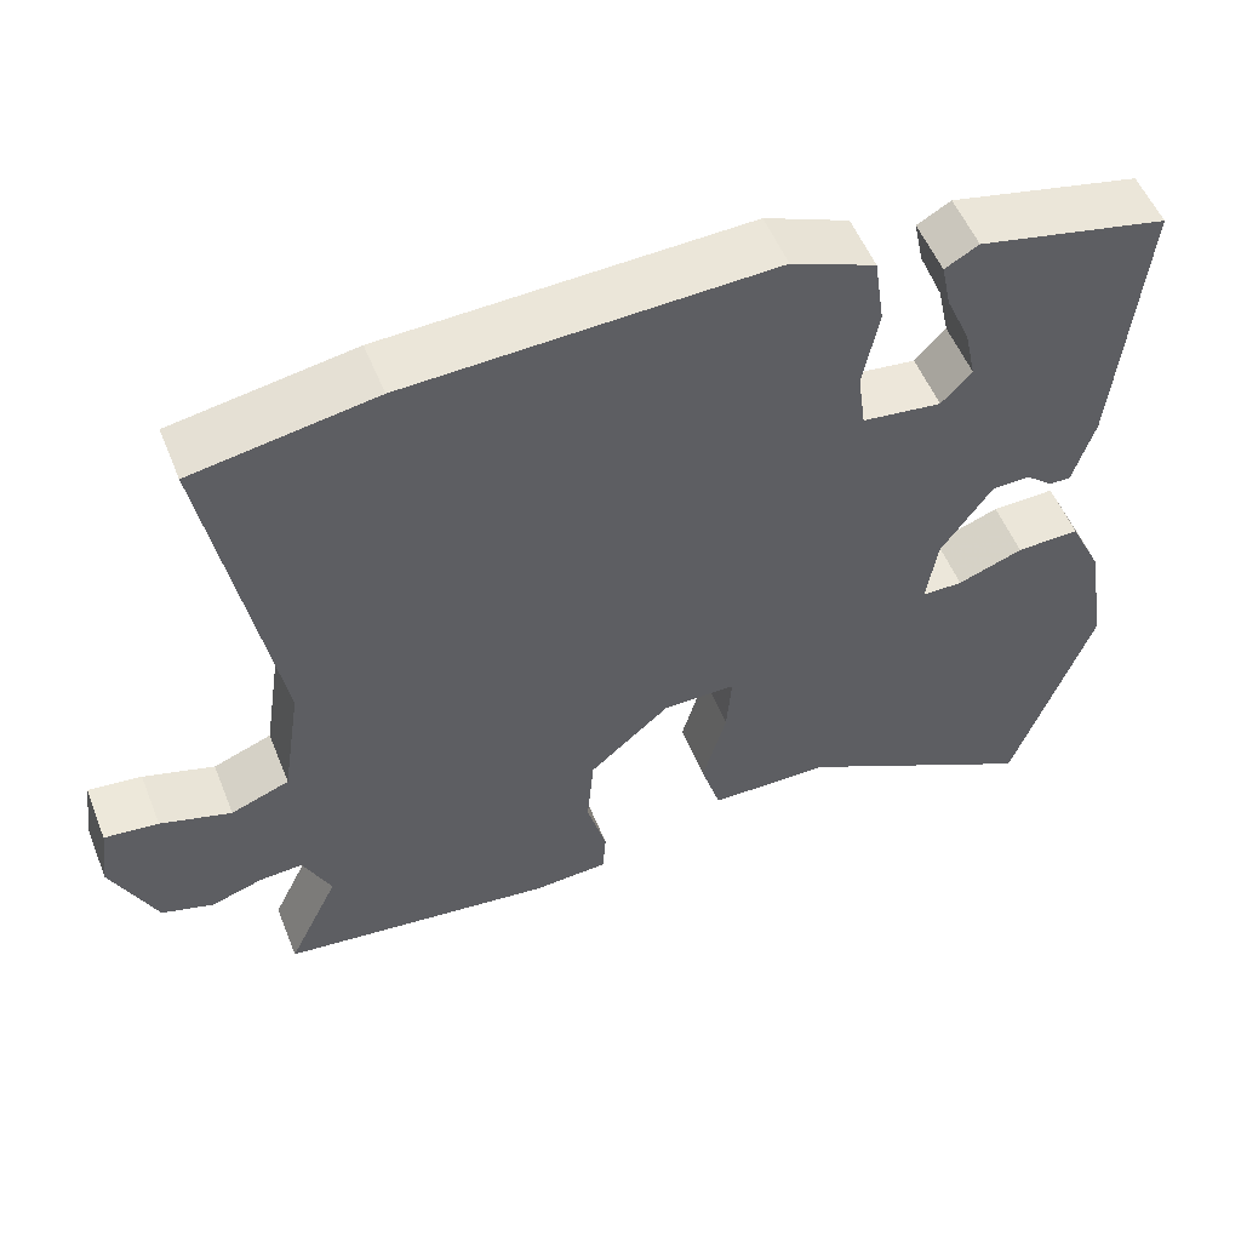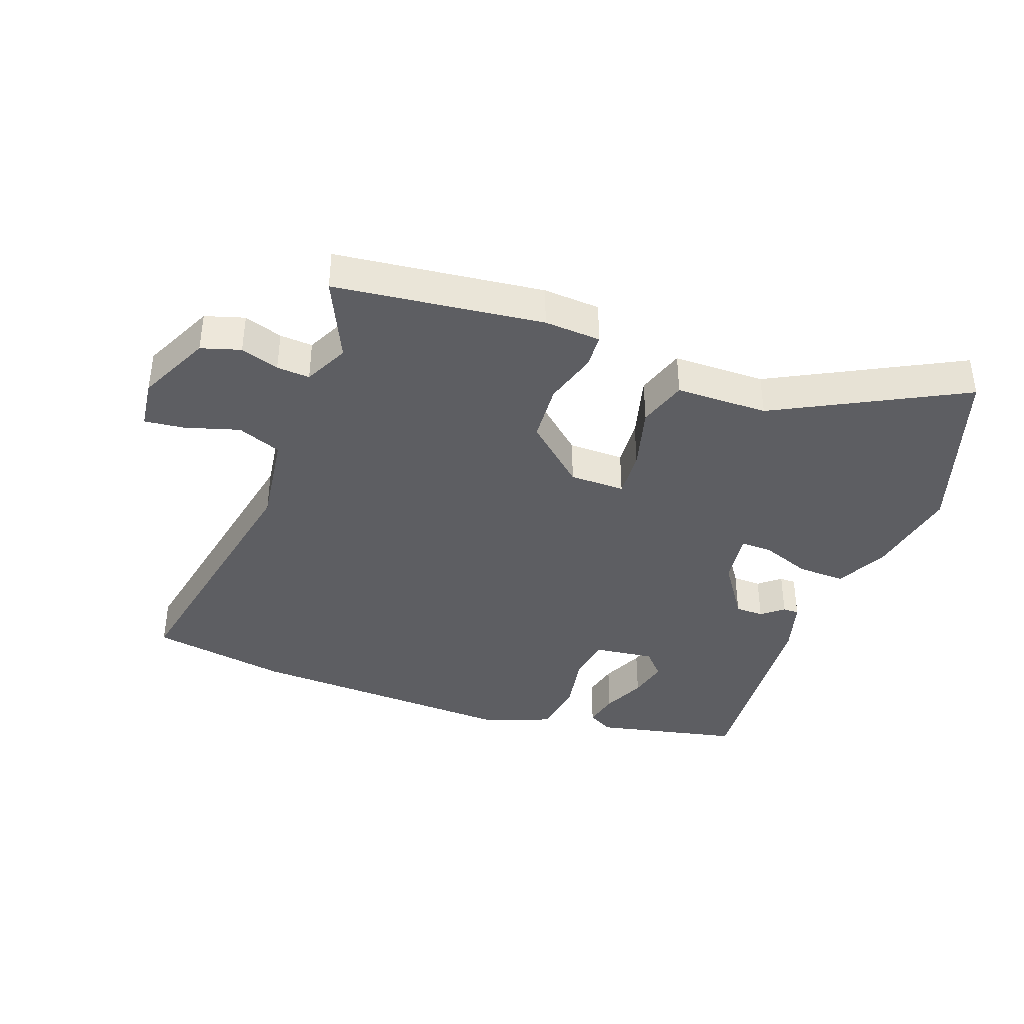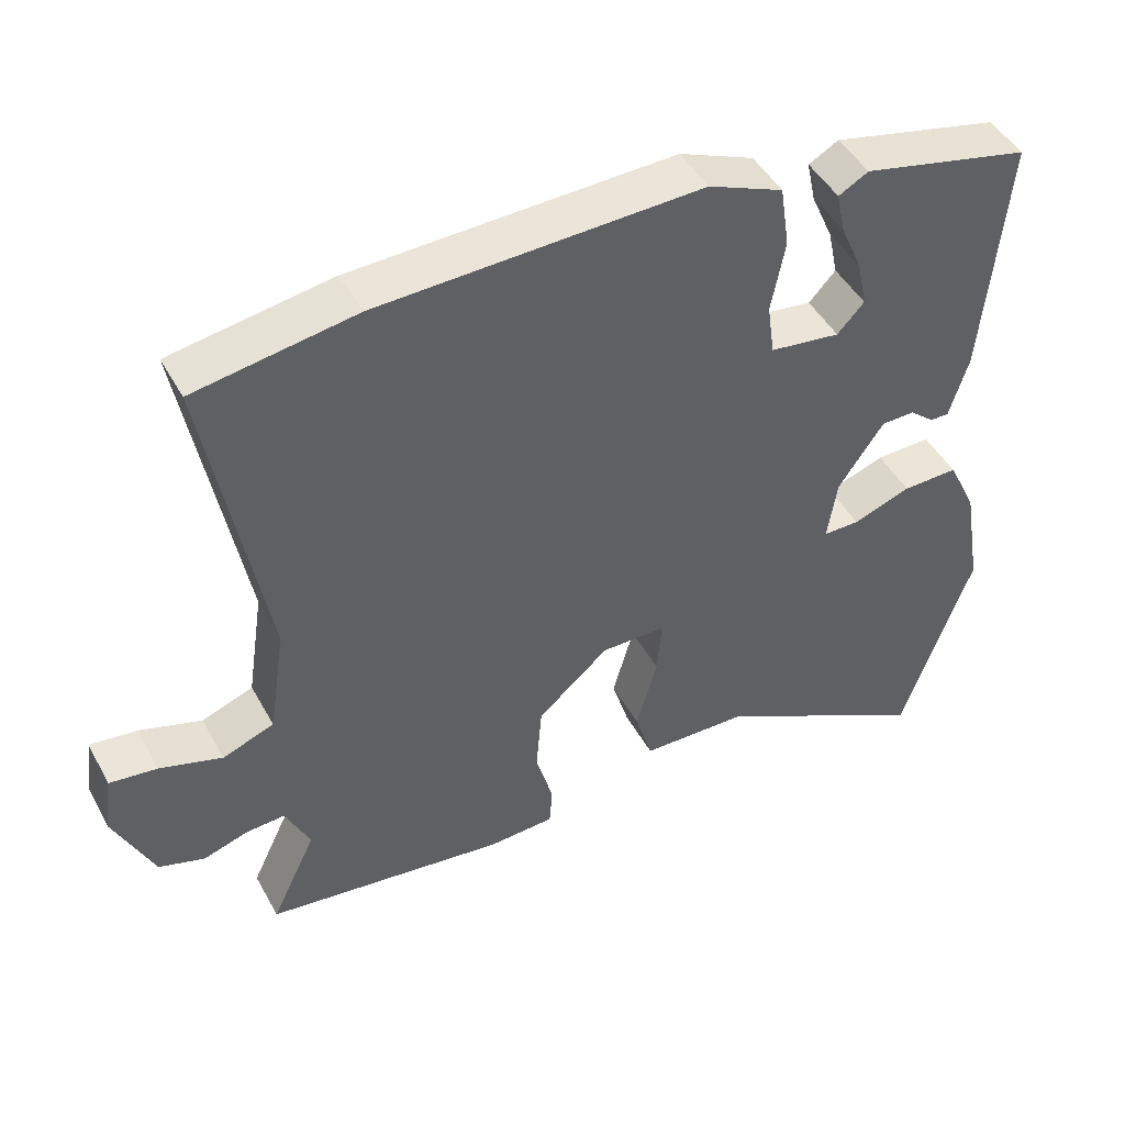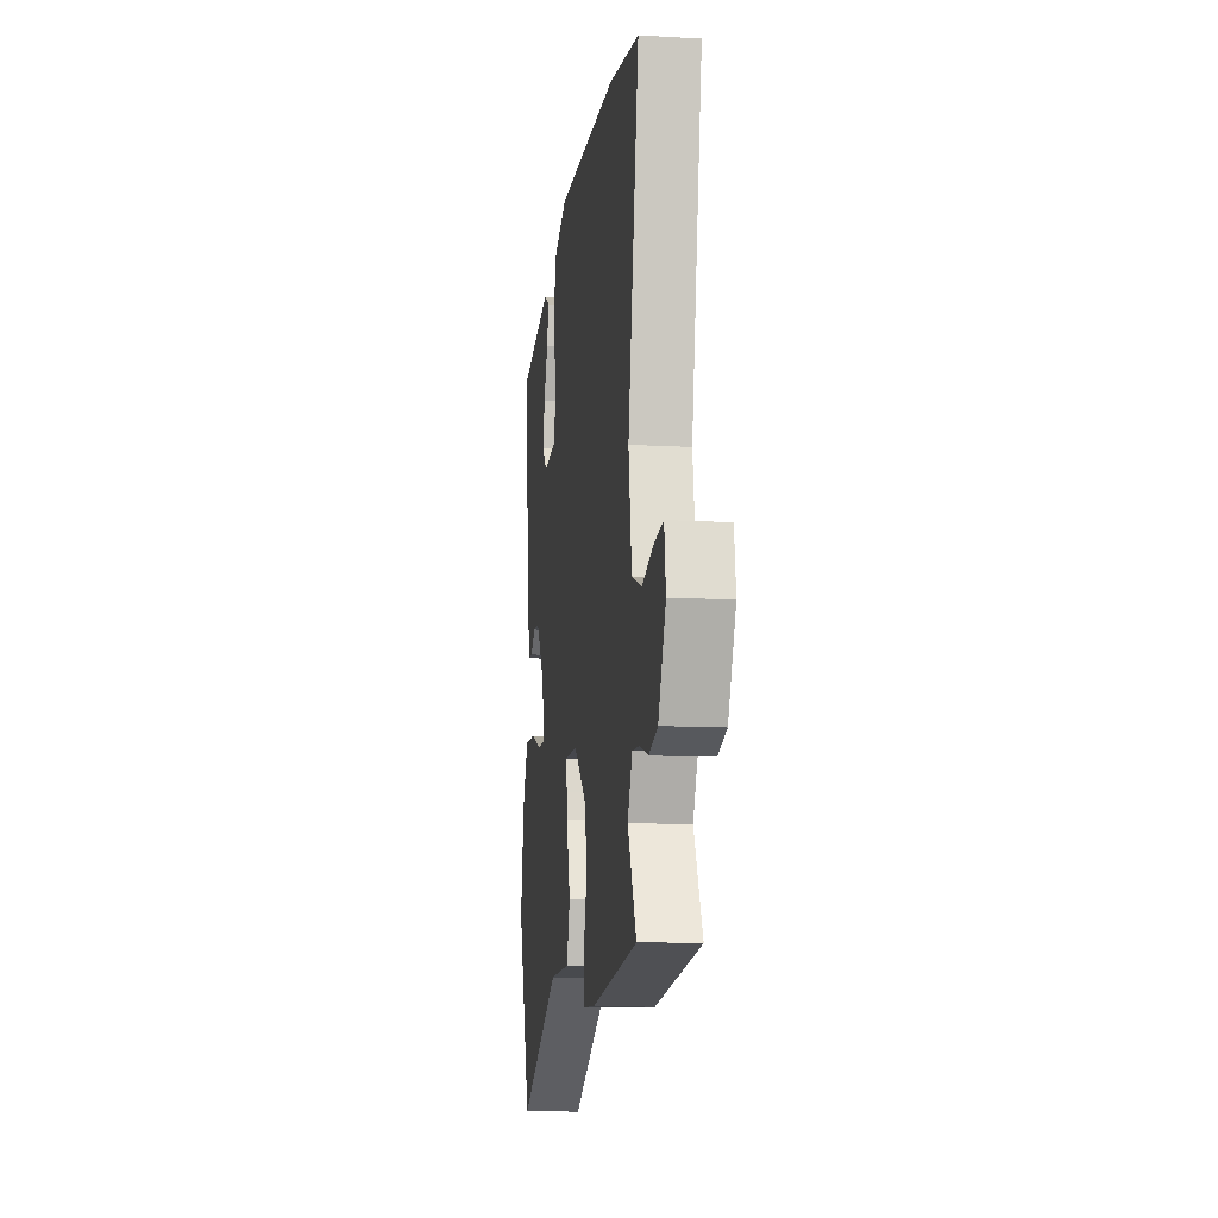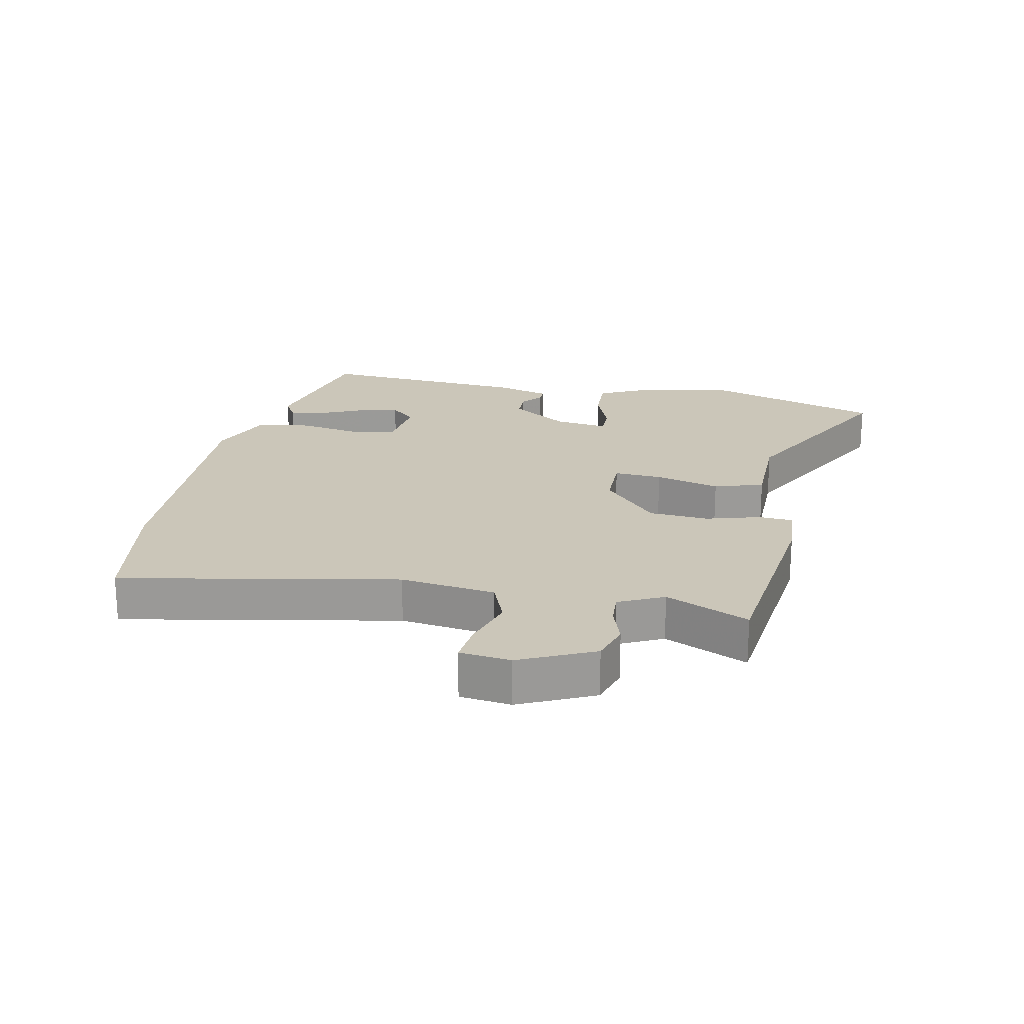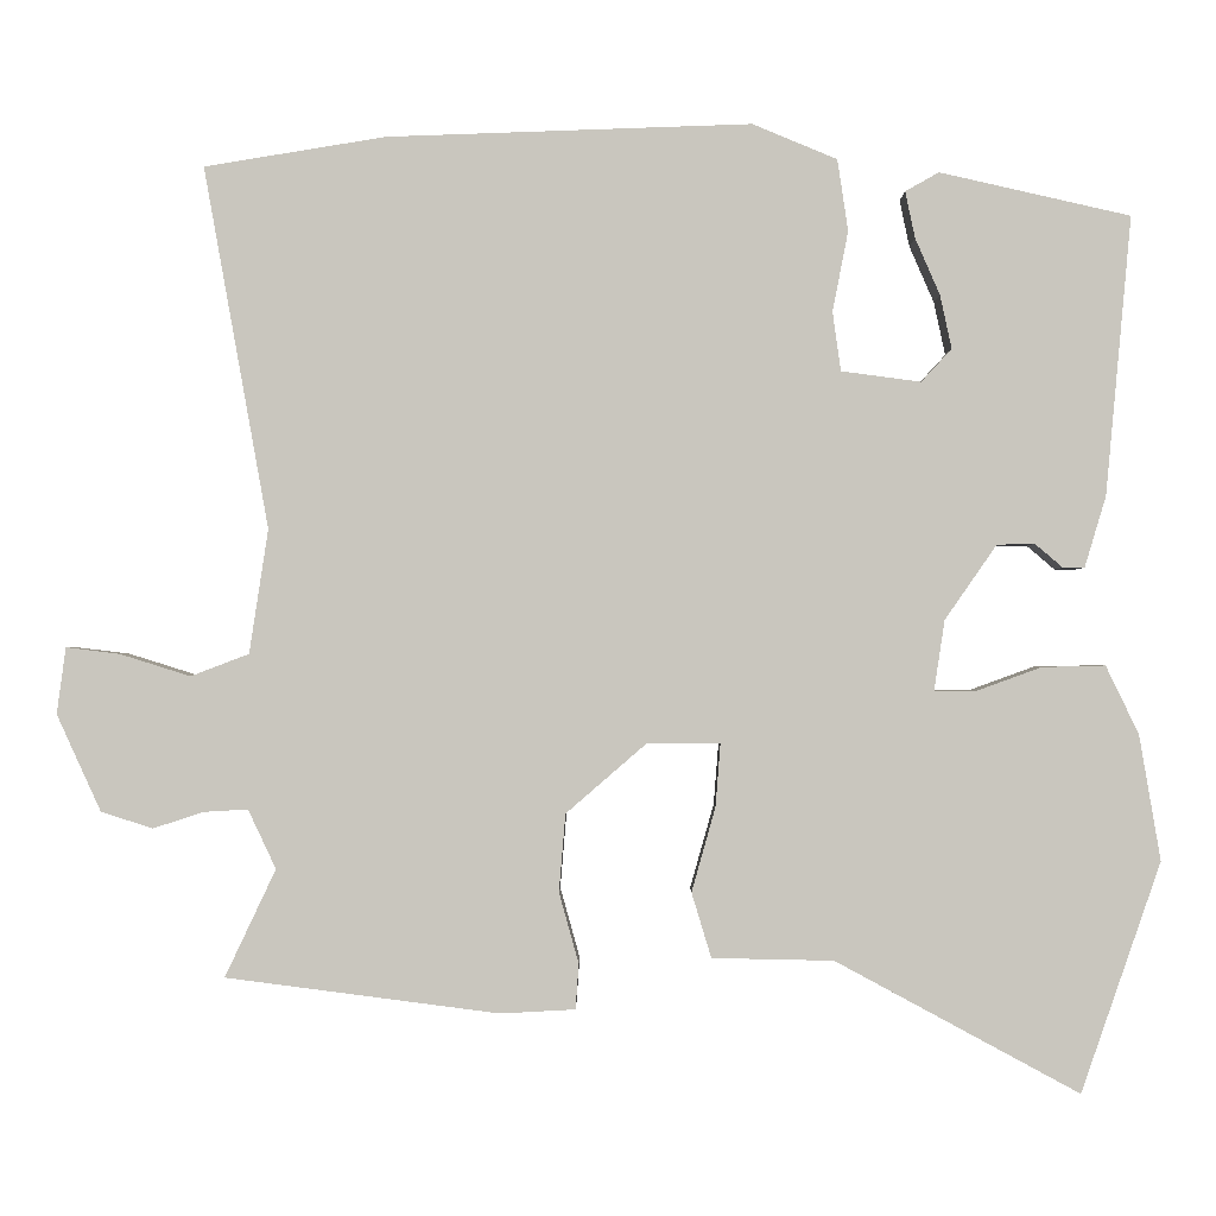
<metadata>
{"format":"obj","ext":"obj","renderer":"f3d","projection":"perspective","resolution":1024,"background":"white","views":[{"elev":54.0,"azim":158.3,"up":"+Z"},{"elev":-39.0,"azim":159.3,"up":"+Y"},{"elev":46.4,"azim":152.5,"up":"+Z"},{"elev":-11.9,"azim":82.2,"up":"+Z"},{"elev":20.9,"azim":100.9,"up":"+Y"},{"elev":-0.8,"azim":-179.6,"up":"+Z"}]}
</metadata>
<code>
v -0.515 0.07 0.421
v -0.283 0.07 0.474
v -0.242 0.07 0.451
v -0.254 0.07 0.394
v -0.284 0.07 0.325
v -0.298 0.07 0.26
v -0.261 0.07 0.22
v -0.164 0.07 0.233
v -0.154 0.07 0.305
v -0.173 0.07 0.403
v -0.16 0.07 0.49
v -0.057 0.07 0.533
v 0.387 0.07 0.518
v 0.608 0.07 0.482
v 0.529 0.07 0.042
v 0.552 0.07 -0.109
v 0.623 0.07 -0.136
v 0.709 0.07 -0.109
v 0.774 0.07 -0.101
v 0.785 0.07 -0.182
v 0.731 0.07 -0.3
v 0.668 0.07 -0.32
v 0.606 0.07 -0.3
v 0.553 0.07 -0.297
v 0.519 0.07 -0.369
v 0.581 0.07 -0.5
v 0.248 0.07 -0.543
v 0.157 0.07 -0.538
v 0.153 0.07 -0.483
v 0.177 0.07 -0.397
v 0.169 0.07 -0.302
v 0.071 0.07 -0.217
v -0.018 0.07 -0.217
v -0.012 0.07 -0.294
v 0.017 0.07 -0.397
v -0.007 0.07 -0.476
v -0.155 0.07 -0.479
v -0.452 0.07 -0.639
v -0.549 0.07 -0.359
v -0.523 0.07 -0.206
v -0.483 0.07 -0.123
v -0.406 0.07 -0.125
v -0.326 0.07 -0.154
v -0.276 0.07 -0.154
v -0.289 0.07 -0.068
v -0.352 0.07 0.023
v -0.398 0.07 0.024
v -0.432 0.07 -0.005
v -0.458 0.07 -0.005
v -0.484 0.07 0.082
v -0.515 0 0.421
v -0.283 0 0.474
v -0.242 0 0.451
v -0.254 0 0.394
v -0.284 0 0.325
v -0.298 0 0.26
v -0.261 0 0.22
v -0.164 0 0.233
v -0.154 0 0.305
v -0.173 0 0.403
v -0.16 0 0.49
v -0.057 0 0.533
v 0.387 0 0.518
v 0.608 0 0.482
v 0.529 0 0.042
v 0.552 0 -0.109
v 0.623 0 -0.136
v 0.709 0 -0.109
v 0.774 0 -0.101
v 0.785 0 -0.182
v 0.731 0 -0.3
v 0.668 0 -0.32
v 0.606 0 -0.3
v 0.553 0 -0.297
v 0.519 0 -0.369
v 0.581 0 -0.5
v 0.248 0 -0.543
v 0.157 0 -0.538
v 0.153 0 -0.483
v 0.177 0 -0.397
v 0.169 0 -0.302
v 0.071 0 -0.217
v -0.018 0 -0.217
v -0.012 0 -0.294
v 0.017 0 -0.397
v -0.007 0 -0.476
v -0.155 0 -0.479
v -0.452 0 -0.639
v -0.549 0 -0.359
v -0.523 0 -0.206
v -0.483 0 -0.123
v -0.406 0 -0.125
v -0.326 0 -0.154
v -0.276 0 -0.154
v -0.289 0 -0.068
v -0.352 0 0.023
v -0.398 0 0.024
v -0.432 0 -0.005
v -0.458 0 -0.005
v -0.484 0 0.082
f 47 48 49 50
f 46 47 50 1
f 45 46 1
f 40 41 42 43
f 40 43 44
f 37 38 39 40
f 37 40 44
f 34 35 36 37
f 33 34 37 44
f 32 33 44 45
f 27 28 29 30
f 25 26 27 30
f 24 25 30 31
f 20 21 22 23
f 20 23 24
f 17 18 19 20
f 17 20 24 31
f 12 13 14 15
f 12 15 16
f 9 10 11 12
f 8 9 12 16
f 7 8 16
f 2 3 4 5
f 2 5 6
f 1 2 6
f 32 45 1 6
f 16 17 31 32
f 7 16 32
f 6 7 32
f 100 99 98 97
f 51 100 97 96
f 51 96 95
f 93 92 91 90
f 94 93 90
f 90 89 88 87
f 94 90 87
f 87 86 85 84
f 94 87 84 83
f 95 94 83 82
f 80 79 78 77
f 80 77 76 75
f 81 80 75 74
f 73 72 71 70
f 74 73 70
f 70 69 68 67
f 81 74 70 67
f 65 64 63 62
f 66 65 62
f 62 61 60 59
f 66 62 59 58
f 66 58 57
f 55 54 53 52
f 56 55 52
f 56 52 51
f 56 51 95 82
f 82 81 67 66
f 82 66 57
f 82 57 56
f 1 51 52 2
f 2 52 53 3
f 3 53 54 4
f 4 54 55 5
f 5 55 56 6
f 6 56 57 7
f 7 57 58 8
f 8 58 59 9
f 9 59 60 10
f 10 60 61 11
f 11 61 62 12
f 12 62 63 13
f 13 63 64 14
f 14 64 65 15
f 15 65 66 16
f 16 66 67 17
f 17 67 68 18
f 18 68 69 19
f 19 69 70 20
f 20 70 71 21
f 21 71 72 22
f 22 72 73 23
f 23 73 74 24
f 24 74 75 25
f 25 75 76 26
f 26 76 77 27
f 27 77 78 28
f 28 78 79 29
f 29 79 80 30
f 30 80 81 31
f 31 81 82 32
f 32 82 83 33
f 33 83 84 34
f 34 84 85 35
f 35 85 86 36
f 36 86 87 37
f 37 87 88 38
f 38 88 89 39
f 39 89 90 40
f 40 90 91 41
f 41 91 92 42
f 42 92 93 43
f 43 93 94 44
f 44 94 95 45
f 45 95 96 46
f 46 96 97 47
f 47 97 98 48
f 48 98 99 49
f 49 99 100 50
f 50 100 51 1

</code>
